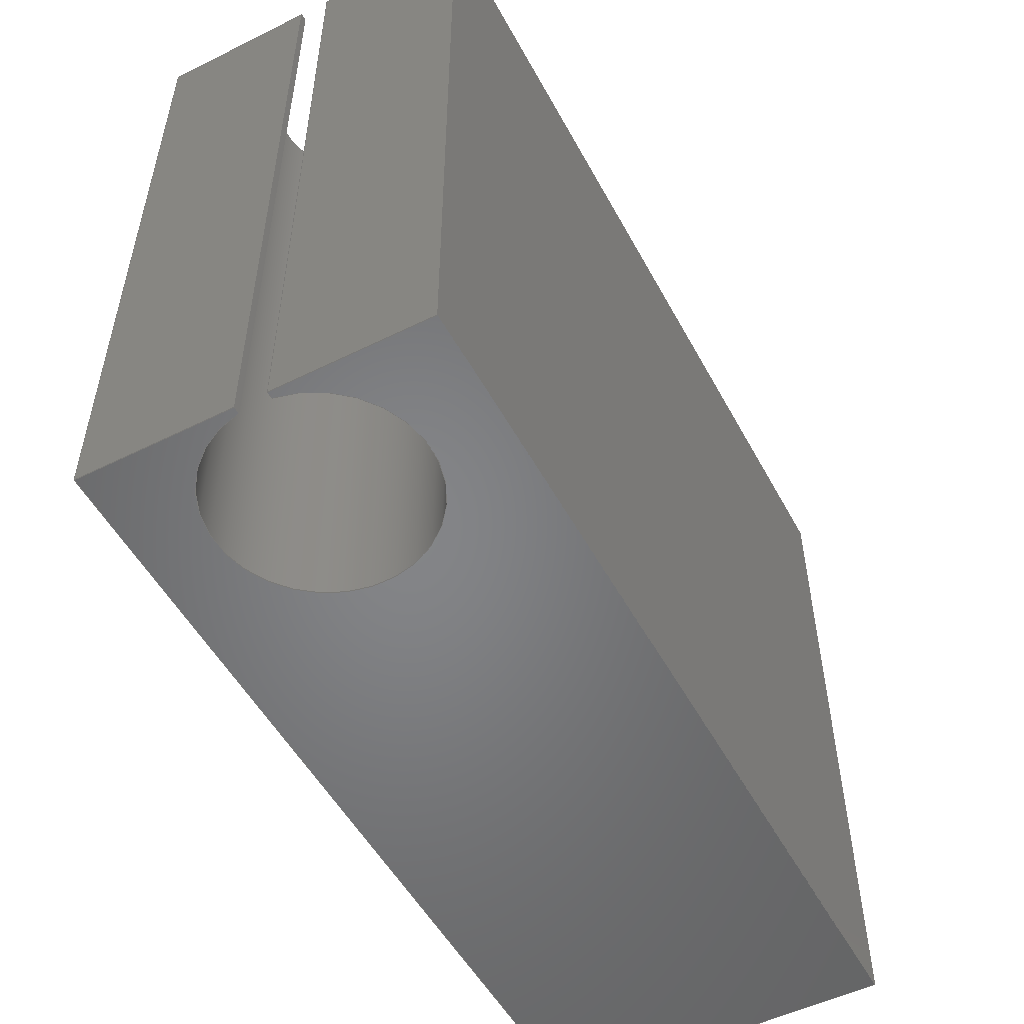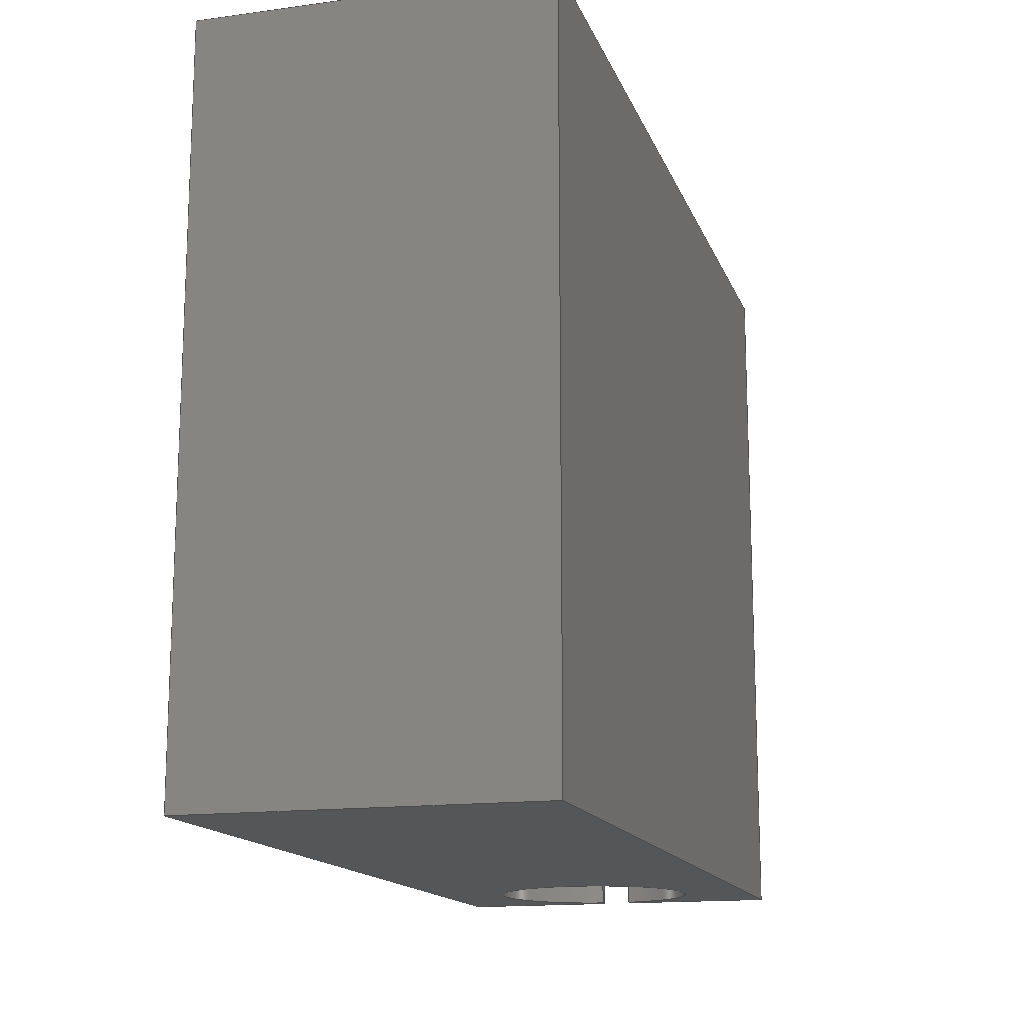
<metadata>
{"format":"step","ext":"step","renderer":"f3d","projection":"perspective","resolution":1024,"background":"white","views":[{"elev":-52.4,"azim":-62.0,"up":"+Y"},{"elev":-15.0,"azim":106.2,"up":"+Y"}]}
</metadata>
<code>
ISO-10303-21;
DATA;
#1 = MECHANICAL_DESIGN_GEOMETRIC_PRESENTATION_REPRESENTATION( ' ', ( #7, #8, #9, #10, #11, #12, #13, #14, #15, #16 ), #6 );
#2 = PRODUCT_DEFINITION_CONTEXT( '', #17, 'design' );
#3 = APPLICATION_PROTOCOL_DEFINITION( 'international standard', 'automotive_design', 2001, #17 );
#4 = PRODUCT_CATEGORY_RELATIONSHIP( 'NONE', 'NONE', #18, #19 );
#5 = SHAPE_DEFINITION_REPRESENTATION( #20, #21 );
#6 =  ( GEOMETRIC_REPRESENTATION_CONTEXT( 3 )GLOBAL_UNCERTAINTY_ASSIGNED_CONTEXT( ( #22 ) )GLOBAL_UNIT_ASSIGNED_CONTEXT( ( #23, #24, #25 ) )REPRESENTATION_CONTEXT( 'NONE', 'WORKSPACE' ) );
#7 = STYLED_ITEM( '', ( #26 ), #27 );
#8 = STYLED_ITEM( '', ( #28 ), #29 );
#9 = STYLED_ITEM( '', ( #30 ), #31 );
#10 = STYLED_ITEM( '', ( #32 ), #33 );
#11 = STYLED_ITEM( '', ( #34 ), #35 );
#12 = STYLED_ITEM( '', ( #36 ), #37 );
#13 = STYLED_ITEM( '', ( #38 ), #39 );
#14 = STYLED_ITEM( '', ( #40 ), #41 );
#15 = STYLED_ITEM( '', ( #42 ), #43 );
#16 = STYLED_ITEM( '', ( #44 ), #45 );
#17 = APPLICATION_CONTEXT( 'core data for automotive mechanical design processes' );
#18 = PRODUCT_CATEGORY( 'part', 'NONE' );
#19 = PRODUCT_RELATED_PRODUCT_CATEGORY( 'detail', ' ', ( #46 ) );
#20 = PRODUCT_DEFINITION_SHAPE( 'NONE', 'NONE', #47 );
#21 = ADVANCED_BREP_SHAPE_REPRESENTATION( 'Part 1', ( #48, #49 ), #6 );
#22 = UNCERTAINTY_MEASURE_WITH_UNIT( LENGTH_MEASURE( 1e-17 ), #23, '', '' );
#23 =  ( CONVERSION_BASED_UNIT( 'METRE', #50 )LENGTH_UNIT(  )NAMED_UNIT( #51 ) );
#24 =  ( NAMED_UNIT( #52 )PLANE_ANGLE_UNIT(  )SI_UNIT( $, .RADIAN. ) );
#25 =  ( NAMED_UNIT( #52 )SI_UNIT( $, .STERADIAN. )SOLID_ANGLE_UNIT(  ) );
#26 = PRESENTATION_STYLE_ASSIGNMENT( ( #53 ) );
#27 = ADVANCED_FACE( '', ( #54 ), #55, .T. );
#28 = PRESENTATION_STYLE_ASSIGNMENT( ( #56 ) );
#29 = ADVANCED_FACE( '', ( #57 ), #58, .T. );
#30 = PRESENTATION_STYLE_ASSIGNMENT( ( #59 ) );
#31 = ADVANCED_FACE( '', ( #60 ), #61, .F. );
#32 = PRESENTATION_STYLE_ASSIGNMENT( ( #62 ) );
#33 = ADVANCED_FACE( '', ( #63 ), #64, .F. );
#34 = PRESENTATION_STYLE_ASSIGNMENT( ( #65 ) );
#35 = ADVANCED_FACE( '', ( #66 ), #67, .T. );
#36 = PRESENTATION_STYLE_ASSIGNMENT( ( #68 ) );
#37 = ADVANCED_FACE( '', ( #69 ), #70, .F. );
#38 = PRESENTATION_STYLE_ASSIGNMENT( ( #71 ) );
#39 = ADVANCED_FACE( '', ( #72 ), #73, .F. );
#40 = PRESENTATION_STYLE_ASSIGNMENT( ( #74 ) );
#41 = ADVANCED_FACE( '', ( #75 ), #76, .F. );
#42 = PRESENTATION_STYLE_ASSIGNMENT( ( #77 ) );
#43 = ADVANCED_FACE( '', ( #78 ), #79, .T. );
#44 = PRESENTATION_STYLE_ASSIGNMENT( ( #80 ) );
#45 = ADVANCED_FACE( '', ( #81 ), #82, .T. );
#46 = PRODUCT( 'Part 1', 'Part 1', 'PART-Part 1-DESC', ( #83 ) );
#47 = PRODUCT_DEFINITION( 'NONE', 'NONE', #84, #2 );
#48 = MANIFOLD_SOLID_BREP( 'Part 1', #85 );
#49 = AXIS2_PLACEMENT_3D( '', #86, #87, #88 );
#50 = LENGTH_MEASURE_WITH_UNIT( LENGTH_MEASURE( 1 ), #89 );
#51 = DIMENSIONAL_EXPONENTS( 1, 0, 0, 0, 0, 0, 0 );
#52 = DIMENSIONAL_EXPONENTS( 0, 0, 0, 0, 0, 0, 0 );
#53 = SURFACE_STYLE_USAGE( .BOTH., #90 );
#54 = FACE_OUTER_BOUND( '', #91, .T. );
#55 = PLANE( '', #92 );
#56 = SURFACE_STYLE_USAGE( .BOTH., #93 );
#57 = FACE_OUTER_BOUND( '', #94, .T. );
#58 = PLANE( '', #95 );
#59 = SURFACE_STYLE_USAGE( .BOTH., #96 );
#60 = FACE_OUTER_BOUND( '', #97, .T. );
#61 = PLANE( '', #98 );
#62 = SURFACE_STYLE_USAGE( .BOTH., #99 );
#63 = FACE_OUTER_BOUND( '', #100, .T. );
#64 = PLANE( '', #101 );
#65 = SURFACE_STYLE_USAGE( .BOTH., #102 );
#66 = FACE_OUTER_BOUND( '', #103, .T. );
#67 = PLANE( '', #104 );
#68 = SURFACE_STYLE_USAGE( .BOTH., #105 );
#69 = FACE_OUTER_BOUND( '', #106, .T. );
#70 = PLANE( '', #107 );
#71 = SURFACE_STYLE_USAGE( .BOTH., #108 );
#72 = FACE_OUTER_BOUND( '', #109, .T. );
#73 = CYLINDRICAL_SURFACE( '', #110, 0.0076 );
#74 = SURFACE_STYLE_USAGE( .BOTH., #111 );
#75 = FACE_OUTER_BOUND( '', #112, .T. );
#76 = PLANE( '', #113 );
#77 = SURFACE_STYLE_USAGE( .BOTH., #114 );
#78 = FACE_OUTER_BOUND( '', #115, .T. );
#79 = PLANE( '', #116 );
#80 = SURFACE_STYLE_USAGE( .BOTH., #117 );
#81 = FACE_OUTER_BOUND( '', #118, .T. );
#82 = PLANE( '', #119 );
#83 = PRODUCT_CONTEXT( '', #17, 'mechanical' );
#84 = PRODUCT_DEFINITION_FORMATION_WITH_SPECIFIED_SOURCE( ' ', 'NONE', #46, .NOT_KNOWN. );
#85 = CLOSED_SHELL( '', ( #35, #45, #33, #27, #43, #39, #37, #29, #31, #41 ) );
#86 = CARTESIAN_POINT( '', ( 0, 0, 0 ) );
#87 = DIRECTION( '', ( 0, 0, 1 ) );
#88 = DIRECTION( '', ( 1, 0, 0 ) );
#89 =  ( LENGTH_UNIT(  )NAMED_UNIT( #51 )SI_UNIT( $, .METRE. ) );
#90 = SURFACE_SIDE_STYLE( '', ( #120 ) );
#91 = EDGE_LOOP( '', ( #121, #122, #123, #124, #125, #126, #127, #128 ) );
#92 = AXIS2_PLACEMENT_3D( '', #129, #130, #131 );
#93 = SURFACE_SIDE_STYLE( '', ( #132 ) );
#94 = EDGE_LOOP( '', ( #133, #134, #135, #136 ) );
#95 = AXIS2_PLACEMENT_3D( '', #137, #138, #139 );
#96 = SURFACE_SIDE_STYLE( '', ( #140 ) );
#97 = EDGE_LOOP( '', ( #141, #142, #143, #144 ) );
#98 = AXIS2_PLACEMENT_3D( '', #145, #146, #147 );
#99 = SURFACE_SIDE_STYLE( '', ( #148 ) );
#100 = EDGE_LOOP( '', ( #149, #150, #151, #152, #153, #154, #155, #156 ) );
#101 = AXIS2_PLACEMENT_3D( '', #157, #158, #159 );
#102 = SURFACE_SIDE_STYLE( '', ( #160 ) );
#103 = EDGE_LOOP( '', ( #161, #162, #163, #164 ) );
#104 = AXIS2_PLACEMENT_3D( '', #165, #166, #167 );
#105 = SURFACE_SIDE_STYLE( '', ( #168 ) );
#106 = EDGE_LOOP( '', ( #169, #170, #171, #172 ) );
#107 = AXIS2_PLACEMENT_3D( '', #173, #174, #175 );
#108 = SURFACE_SIDE_STYLE( '', ( #176 ) );
#109 = EDGE_LOOP( '', ( #177, #178, #179, #180 ) );
#110 = AXIS2_PLACEMENT_3D( '', #181, #182, #183 );
#111 = SURFACE_SIDE_STYLE( '', ( #184 ) );
#112 = EDGE_LOOP( '', ( #185, #186, #187, #188 ) );
#113 = AXIS2_PLACEMENT_3D( '', #189, #190, #191 );
#114 = SURFACE_SIDE_STYLE( '', ( #192 ) );
#115 = EDGE_LOOP( '', ( #193, #194, #195, #196 ) );
#116 = AXIS2_PLACEMENT_3D( '', #197, #198, #199 );
#117 = SURFACE_SIDE_STYLE( '', ( #200 ) );
#118 = EDGE_LOOP( '', ( #201, #202, #203, #204 ) );
#119 = AXIS2_PLACEMENT_3D( '', #205, #206, #207 );
#120 = SURFACE_STYLE_FILL_AREA( #208 );
#121 = ORIENTED_EDGE( '', *, *, #209, .F. );
#122 = ORIENTED_EDGE( '', *, *, #210, .F. );
#123 = ORIENTED_EDGE( '', *, *, #211, .T. );
#124 = ORIENTED_EDGE( '', *, *, #212, .F. );
#125 = ORIENTED_EDGE( '', *, *, #213, .T. );
#126 = ORIENTED_EDGE( '', *, *, #214, .T. );
#127 = ORIENTED_EDGE( '', *, *, #215, .F. );
#128 = ORIENTED_EDGE( '', *, *, #216, .F. );
#129 = CARTESIAN_POINT( '', ( 0.01729, 0.053, 0.025 ) );
#130 = DIRECTION( '', ( 0, 1, 0 ) );
#131 = DIRECTION( '', ( 0, 0, 1 ) );
#132 = SURFACE_STYLE_FILL_AREA( #217 );
#133 = ORIENTED_EDGE( '', *, *, #213, .F. );
#134 = ORIENTED_EDGE( '', *, *, #218, .F. );
#135 = ORIENTED_EDGE( '', *, *, #219, .T. );
#136 = ORIENTED_EDGE( '', *, *, #220, .T. );
#137 = CARTESIAN_POINT( '', ( 0.0325, 0.0265, 0.025 ) );
#138 = DIRECTION( '', ( 0, 0, 1 ) );
#139 = DIRECTION( '', ( 1, 0, 0 ) );
#140 = SURFACE_STYLE_FILL_AREA( #221 );
#141 = ORIENTED_EDGE( '', *, *, #215, .T. );
#142 = ORIENTED_EDGE( '', *, *, #222, .F. );
#143 = ORIENTED_EDGE( '', *, *, #223, .F. );
#144 = ORIENTED_EDGE( '', *, *, #224, .T. );
#145 = CARTESIAN_POINT( '', ( 0.0325, 0.0265, 0 ) );
#146 = DIRECTION( '', ( 0, 0, 1 ) );
#147 = DIRECTION( '', ( 1, 0, 0 ) );
#148 = SURFACE_STYLE_FILL_AREA( #225 );
#149 = ORIENTED_EDGE( '', *, *, #226, .F. );
#150 = ORIENTED_EDGE( '', *, *, #227, .T. );
#151 = ORIENTED_EDGE( '', *, *, #223, .T. );
#152 = ORIENTED_EDGE( '', *, *, #228, .F. );
#153 = ORIENTED_EDGE( '', *, *, #219, .F. );
#154 = ORIENTED_EDGE( '', *, *, #229, .T. );
#155 = ORIENTED_EDGE( '', *, *, #230, .T. );
#156 = ORIENTED_EDGE( '', *, *, #231, .F. );
#157 = CARTESIAN_POINT( '', ( 0.01729, 0, 0.025 ) );
#158 = DIRECTION( '', ( 0, 1, 0 ) );
#159 = DIRECTION( '', ( 0, 0, 1 ) );
#160 = SURFACE_STYLE_FILL_AREA( #232 );
#161 = ORIENTED_EDGE( '', *, *, #233, .F. );
#162 = ORIENTED_EDGE( '', *, *, #216, .T. );
#163 = ORIENTED_EDGE( '', *, *, #224, .F. );
#164 = ORIENTED_EDGE( '', *, *, #227, .F. );
#165 = CARTESIAN_POINT( '', ( 0, 0.01926, 0.025 ) );
#166 = DIRECTION( '', ( -1, 0, 0 ) );
#167 = DIRECTION( '', ( 0, 0, 1 ) );
#168 = SURFACE_STYLE_FILL_AREA( #234 );
#169 = ORIENTED_EDGE( '', *, *, #209, .T. );
#170 = ORIENTED_EDGE( '', *, *, #233, .T. );
#171 = ORIENTED_EDGE( '', *, *, #226, .T. );
#172 = ORIENTED_EDGE( '', *, *, #235, .F. );
#173 = CARTESIAN_POINT( '', ( 0.0002468, 0.08753, 0.01136 ) );
#174 = DIRECTION( '', ( 0, 0, -1 ) );
#175 = DIRECTION( '', ( -1, 0, 0 ) );
#176 = SURFACE_STYLE_FILL_AREA( #236 );
#177 = ORIENTED_EDGE( '', *, *, #210, .T. );
#178 = ORIENTED_EDGE( '', *, *, #235, .T. );
#179 = ORIENTED_EDGE( '', *, *, #231, .T. );
#180 = ORIENTED_EDGE( '', *, *, #237, .F. );
#181 = CARTESIAN_POINT( '', ( 0.008, 0.08753, 0.0125 ) );
#182 = DIRECTION( '', ( -0, 1, -0 ) );
#183 = DIRECTION( '', ( 0, 0, -1 ) );
#184 = SURFACE_STYLE_FILL_AREA( #238 );
#185 = ORIENTED_EDGE( '', *, *, #222, .T. );
#186 = ORIENTED_EDGE( '', *, *, #214, .F. );
#187 = ORIENTED_EDGE( '', *, *, #220, .F. );
#188 = ORIENTED_EDGE( '', *, *, #228, .T. );
#189 = CARTESIAN_POINT( '', ( 0.065, 0.01926, 0.025 ) );
#190 = DIRECTION( '', ( -1, -1.837e-16, 0 ) );
#191 = DIRECTION( '', ( 1.837e-16, -1, 0 ) );
#192 = SURFACE_STYLE_FILL_AREA( #239 );
#193 = ORIENTED_EDGE( '', *, *, #237, .T. );
#194 = ORIENTED_EDGE( '', *, *, #230, .F. );
#195 = ORIENTED_EDGE( '', *, *, #240, .F. );
#196 = ORIENTED_EDGE( '', *, *, #211, .F. );
#197 = CARTESIAN_POINT( '', ( 0.0004813, 0.08753, 0.01364 ) );
#198 = DIRECTION( '', ( 0, 0, -1 ) );
#199 = DIRECTION( '', ( -1, 0, 0 ) );
#200 = SURFACE_STYLE_FILL_AREA( #241 );
#201 = ORIENTED_EDGE( '', *, *, #212, .T. );
#202 = ORIENTED_EDGE( '', *, *, #240, .T. );
#203 = ORIENTED_EDGE( '', *, *, #229, .F. );
#204 = ORIENTED_EDGE( '', *, *, #218, .T. );
#205 = CARTESIAN_POINT( '', ( 0, 0.01926, 0.025 ) );
#206 = DIRECTION( '', ( -1, 0, 0 ) );
#207 = DIRECTION( '', ( 0, 0, 1 ) );
#208 = FILL_AREA_STYLE( '', ( #242 ) );
#209 = EDGE_CURVE( '', #243, #244, #245, .T. );
#210 = EDGE_CURVE( '', #246, #243, #247, .T. );
#211 = EDGE_CURVE( '', #246, #248, #249, .T. );
#212 = EDGE_CURVE( '', #250, #248, #251, .T. );
#213 = EDGE_CURVE( '', #250, #252, #253, .T. );
#214 = EDGE_CURVE( '', #252, #254, #255, .T. );
#215 = EDGE_CURVE( '', #256, #254, #257, .T. );
#216 = EDGE_CURVE( '', #244, #256, #258, .T. );
#217 = FILL_AREA_STYLE( '', ( #259 ) );
#218 = EDGE_CURVE( '', #260, #250, #261, .T. );
#219 = EDGE_CURVE( '', #260, #262, #263, .T. );
#220 = EDGE_CURVE( '', #262, #252, #264, .T. );
#221 = FILL_AREA_STYLE( '', ( #265 ) );
#222 = EDGE_CURVE( '', #266, #254, #267, .T. );
#223 = EDGE_CURVE( '', #268, #266, #269, .T. );
#224 = EDGE_CURVE( '', #268, #256, #270, .T. );
#225 = FILL_AREA_STYLE( '', ( #271 ) );
#226 = EDGE_CURVE( '', #272, #273, #274, .T. );
#227 = EDGE_CURVE( '', #272, #268, #275, .T. );
#228 = EDGE_CURVE( '', #262, #266, #276, .T. );
#229 = EDGE_CURVE( '', #260, #277, #278, .T. );
#230 = EDGE_CURVE( '', #277, #279, #280, .T. );
#231 = EDGE_CURVE( '', #273, #279, #281, .T. );
#232 = FILL_AREA_STYLE( '', ( #282 ) );
#233 = EDGE_CURVE( '', #244, #272, #283, .T. );
#234 = FILL_AREA_STYLE( '', ( #284 ) );
#235 = EDGE_CURVE( '', #243, #273, #285, .T. );
#236 = FILL_AREA_STYLE( '', ( #286 ) );
#237 = EDGE_CURVE( '', #246, #279, #287, .T. );
#238 = FILL_AREA_STYLE( '', ( #288 ) );
#239 = FILL_AREA_STYLE( '', ( #289 ) );
#240 = EDGE_CURVE( '', #248, #277, #290, .T. );
#241 = FILL_AREA_STYLE( '', ( #291 ) );
#242 = FILL_AREA_STYLE_COLOUR( '', #292 );
#243 = VERTEX_POINT( '', #293 );
#244 = VERTEX_POINT( '', #294 );
#245 = LINE( '', #295, #296 );
#246 = VERTEX_POINT( '', #297 );
#247 = CIRCLE( '', #298, 0.0076 );
#248 = VERTEX_POINT( '', #299 );
#249 = LINE( '', #300, #301 );
#250 = VERTEX_POINT( '', #302 );
#251 = LINE( '', #303, #304 );
#252 = VERTEX_POINT( '', #305 );
#253 = LINE( '', #306, #307 );
#254 = VERTEX_POINT( '', #308 );
#255 = LINE( '', #309, #310 );
#256 = VERTEX_POINT( '', #311 );
#257 = LINE( '', #312, #313 );
#258 = LINE( '', #314, #315 );
#259 = FILL_AREA_STYLE_COLOUR( '', #316 );
#260 = VERTEX_POINT( '', #317 );
#261 = LINE( '', #318, #319 );
#262 = VERTEX_POINT( '', #320 );
#263 = LINE( '', #321, #322 );
#264 = LINE( '', #323, #324 );
#265 = FILL_AREA_STYLE_COLOUR( '', #325 );
#266 = VERTEX_POINT( '', #326 );
#267 = LINE( '', #327, #328 );
#268 = VERTEX_POINT( '', #329 );
#269 = LINE( '', #330, #331 );
#270 = LINE( '', #332, #333 );
#271 = FILL_AREA_STYLE_COLOUR( '', #334 );
#272 = VERTEX_POINT( '', #335 );
#273 = VERTEX_POINT( '', #336 );
#274 = LINE( '', #337, #338 );
#275 = LINE( '', #339, #340 );
#276 = LINE( '', #341, #342 );
#277 = VERTEX_POINT( '', #343 );
#278 = LINE( '', #344, #345 );
#279 = VERTEX_POINT( '', #346 );
#280 = LINE( '', #347, #348 );
#281 = CIRCLE( '', #349, 0.0076 );
#282 = FILL_AREA_STYLE_COLOUR( '', #350 );
#283 = LINE( '', #351, #352 );
#284 = FILL_AREA_STYLE_COLOUR( '', #353 );
#285 = LINE( '', #354, #355 );
#286 = FILL_AREA_STYLE_COLOUR( '', #356 );
#287 = LINE( '', #357, #358 );
#288 = FILL_AREA_STYLE_COLOUR( '', #359 );
#289 = FILL_AREA_STYLE_COLOUR( '', #360 );
#290 = LINE( '', #361, #362 );
#291 = FILL_AREA_STYLE_COLOUR( '', #363 );
#292 = COLOUR_RGB( '', 0.6039, 0.6471, 0.6863 );
#293 = CARTESIAN_POINT( '', ( 0.0004856, 0.053, 0.01136 ) );
#294 = CARTESIAN_POINT( '', ( 0, 0.053, 0.01136 ) );
#295 = CARTESIAN_POINT( '', ( 0.01729, 0.053, 0.01136 ) );
#296 = VECTOR( '', #364, 1 );
#297 = CARTESIAN_POINT( '', ( 0.0004856, 0.053, 0.01364 ) );
#298 = AXIS2_PLACEMENT_3D( '', #365, #366, #367 );
#299 = CARTESIAN_POINT( '', ( 0, 0.053, 0.01364 ) );
#300 = CARTESIAN_POINT( '', ( 0.01729, 0.053, 0.01364 ) );
#301 = VECTOR( '', #368, 1 );
#302 = CARTESIAN_POINT( '', ( 0, 0.053, 0.025 ) );
#303 = CARTESIAN_POINT( '', ( 0, 0.053, 0.025 ) );
#304 = VECTOR( '', #369, 1 );
#305 = CARTESIAN_POINT( '', ( 0.065, 0.053, 0.025 ) );
#306 = CARTESIAN_POINT( '', ( 0.01729, 0.053, 0.025 ) );
#307 = VECTOR( '', #370, 1 );
#308 = CARTESIAN_POINT( '', ( 0.065, 0.053, 0 ) );
#309 = CARTESIAN_POINT( '', ( 0.065, 0.053, 0.025 ) );
#310 = VECTOR( '', #371, 1 );
#311 = CARTESIAN_POINT( '', ( 0, 0.053, 0 ) );
#312 = CARTESIAN_POINT( '', ( 0.01729, 0.053, 0 ) );
#313 = VECTOR( '', #372, 1 );
#314 = CARTESIAN_POINT( '', ( 0, 0.053, 0.025 ) );
#315 = VECTOR( '', #373, 1 );
#316 = COLOUR_RGB( '', 0.6039, 0.6471, 0.6863 );
#317 = CARTESIAN_POINT( '', ( 0, 0, 0.025 ) );
#318 = CARTESIAN_POINT( '', ( 0, 0.01926, 0.025 ) );
#319 = VECTOR( '', #374, 1 );
#320 = CARTESIAN_POINT( '', ( 0.065, 0, 0.025 ) );
#321 = CARTESIAN_POINT( '', ( 0.01729, 0, 0.025 ) );
#322 = VECTOR( '', #375, 1 );
#323 = CARTESIAN_POINT( '', ( 0.065, 0.01926, 0.025 ) );
#324 = VECTOR( '', #376, 1 );
#325 = COLOUR_RGB( '', 0.6039, 0.6471, 0.6863 );
#326 = CARTESIAN_POINT( '', ( 0.065, 0, 0 ) );
#327 = CARTESIAN_POINT( '', ( 0.065, 0.01926, 0 ) );
#328 = VECTOR( '', #377, 1 );
#329 = CARTESIAN_POINT( '', ( 0, 0, 0 ) );
#330 = CARTESIAN_POINT( '', ( 0.01729, 0, 0 ) );
#331 = VECTOR( '', #378, 1 );
#332 = CARTESIAN_POINT( '', ( 0, 0.01926, 0 ) );
#333 = VECTOR( '', #379, 1 );
#334 = COLOUR_RGB( '', 0.6039, 0.6471, 0.6863 );
#335 = CARTESIAN_POINT( '', ( 0, 0, 0.01136 ) );
#336 = CARTESIAN_POINT( '', ( 0.0004856, 0, 0.01136 ) );
#337 = CARTESIAN_POINT( '', ( 0.0002468, 0, 0.01136 ) );
#338 = VECTOR( '', #380, 1 );
#339 = CARTESIAN_POINT( '', ( 0, 0, 0.025 ) );
#340 = VECTOR( '', #381, 1 );
#341 = CARTESIAN_POINT( '', ( 0.065, 0, 0.025 ) );
#342 = VECTOR( '', #382, 1 );
#343 = CARTESIAN_POINT( '', ( 0, 0, 0.01364 ) );
#344 = CARTESIAN_POINT( '', ( 0, 0, 0.025 ) );
#345 = VECTOR( '', #383, 1 );
#346 = CARTESIAN_POINT( '', ( 0.0004856, 0, 0.01364 ) );
#347 = CARTESIAN_POINT( '', ( 0.0004813, 0, 0.01364 ) );
#348 = VECTOR( '', #384, 1 );
#349 = AXIS2_PLACEMENT_3D( '', #385, #386, #387 );
#350 = COLOUR_RGB( '', 0.6039, 0.6471, 0.6863 );
#351 = CARTESIAN_POINT( '', ( 0, 0.08753, 0.01136 ) );
#352 = VECTOR( '', #388, 1 );
#353 = COLOUR_RGB( '', 0.6039, 0.6471, 0.6863 );
#354 = CARTESIAN_POINT( '', ( 0.0004856, 0.08753, 0.01136 ) );
#355 = VECTOR( '', #389, 1 );
#356 = COLOUR_RGB( '', 0.6039, 0.6471, 0.6863 );
#357 = CARTESIAN_POINT( '', ( 0.0004856, 0.08753, 0.01364 ) );
#358 = VECTOR( '', #390, 1 );
#359 = COLOUR_RGB( '', 0.6039, 0.6471, 0.6863 );
#360 = COLOUR_RGB( '', 0.6039, 0.6471, 0.6863 );
#361 = CARTESIAN_POINT( '', ( 0, 0.08753, 0.01364 ) );
#362 = VECTOR( '', #391, 1 );
#363 = COLOUR_RGB( '', 0.6039, 0.6471, 0.6863 );
#364 = DIRECTION( '', ( -1, 0, 0 ) );
#365 = CARTESIAN_POINT( '', ( 0.008, 0.053, 0.0125 ) );
#366 = DIRECTION( '', ( 0, 1, 0 ) );
#367 = DIRECTION( '', ( 0, 0, 1 ) );
#368 = DIRECTION( '', ( -1, 0, 0 ) );
#369 = DIRECTION( '', ( 0, 0, -1 ) );
#370 = DIRECTION( '', ( 1, 0, 0 ) );
#371 = DIRECTION( '', ( 0, 0, -1 ) );
#372 = DIRECTION( '', ( 1, 0, 0 ) );
#373 = DIRECTION( '', ( 0, 0, -1 ) );
#374 = DIRECTION( '', ( 0, 1, 0 ) );
#375 = DIRECTION( '', ( 1, 0, 0 ) );
#376 = DIRECTION( '', ( -1.837e-16, 1, 0 ) );
#377 = DIRECTION( '', ( -1.837e-16, 1, 0 ) );
#378 = DIRECTION( '', ( 1, 0, 0 ) );
#379 = DIRECTION( '', ( 0, 1, 0 ) );
#380 = DIRECTION( '', ( 1, 0, 0 ) );
#381 = DIRECTION( '', ( 0, 0, -1 ) );
#382 = DIRECTION( '', ( 0, 0, -1 ) );
#383 = DIRECTION( '', ( 0, 0, -1 ) );
#384 = DIRECTION( '', ( 1, 0, 0 ) );
#385 = CARTESIAN_POINT( '', ( 0.008, 0, 0.0125 ) );
#386 = DIRECTION( '', ( 0, -1, 0 ) );
#387 = DIRECTION( '', ( 1, 0, 0 ) );
#388 = DIRECTION( '', ( 0, -1, 0 ) );
#389 = DIRECTION( '', ( 0, -1, 0 ) );
#390 = DIRECTION( '', ( 0, -1, 0 ) );
#391 = DIRECTION( '', ( 0, -1, 0 ) );
ENDSEC;
END-ISO-10303-21;

</code>
